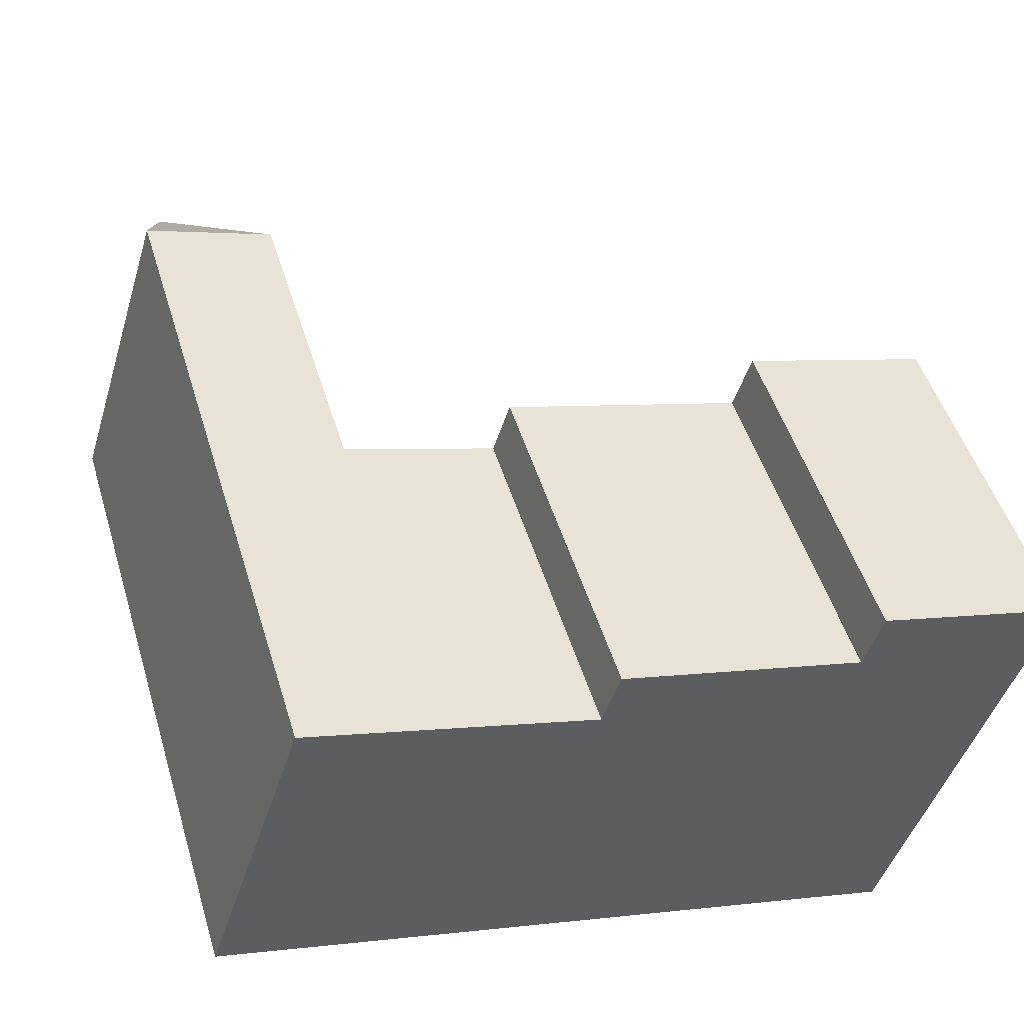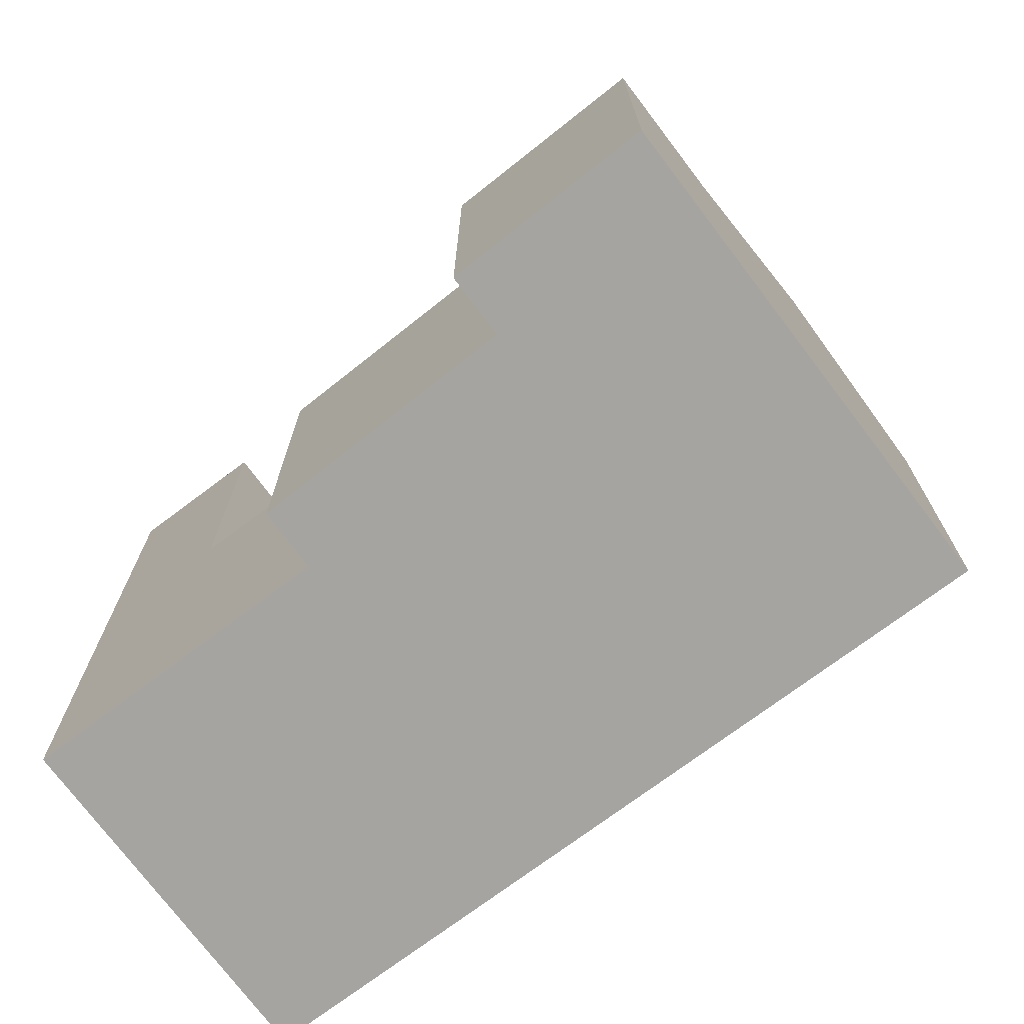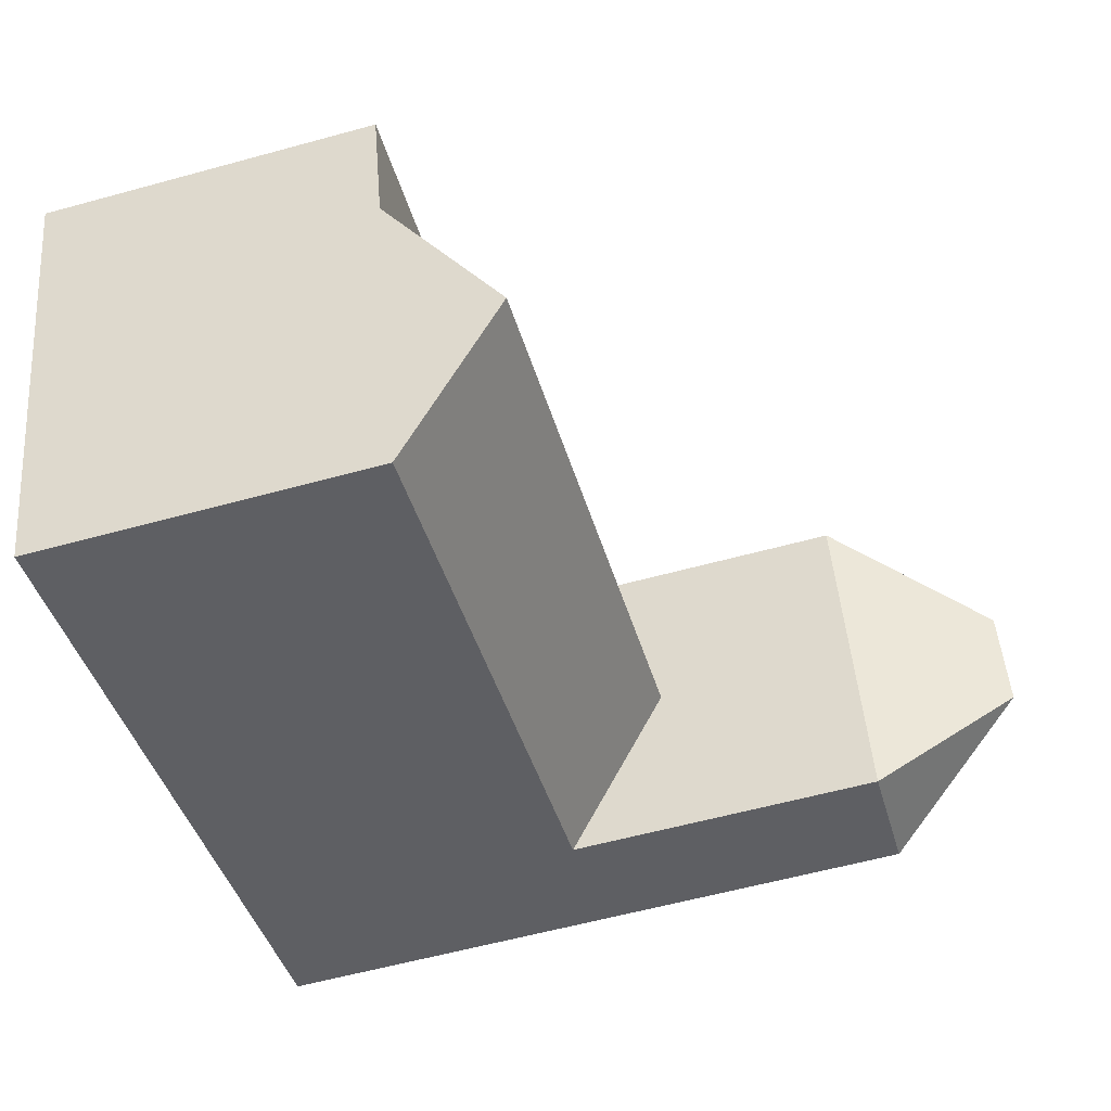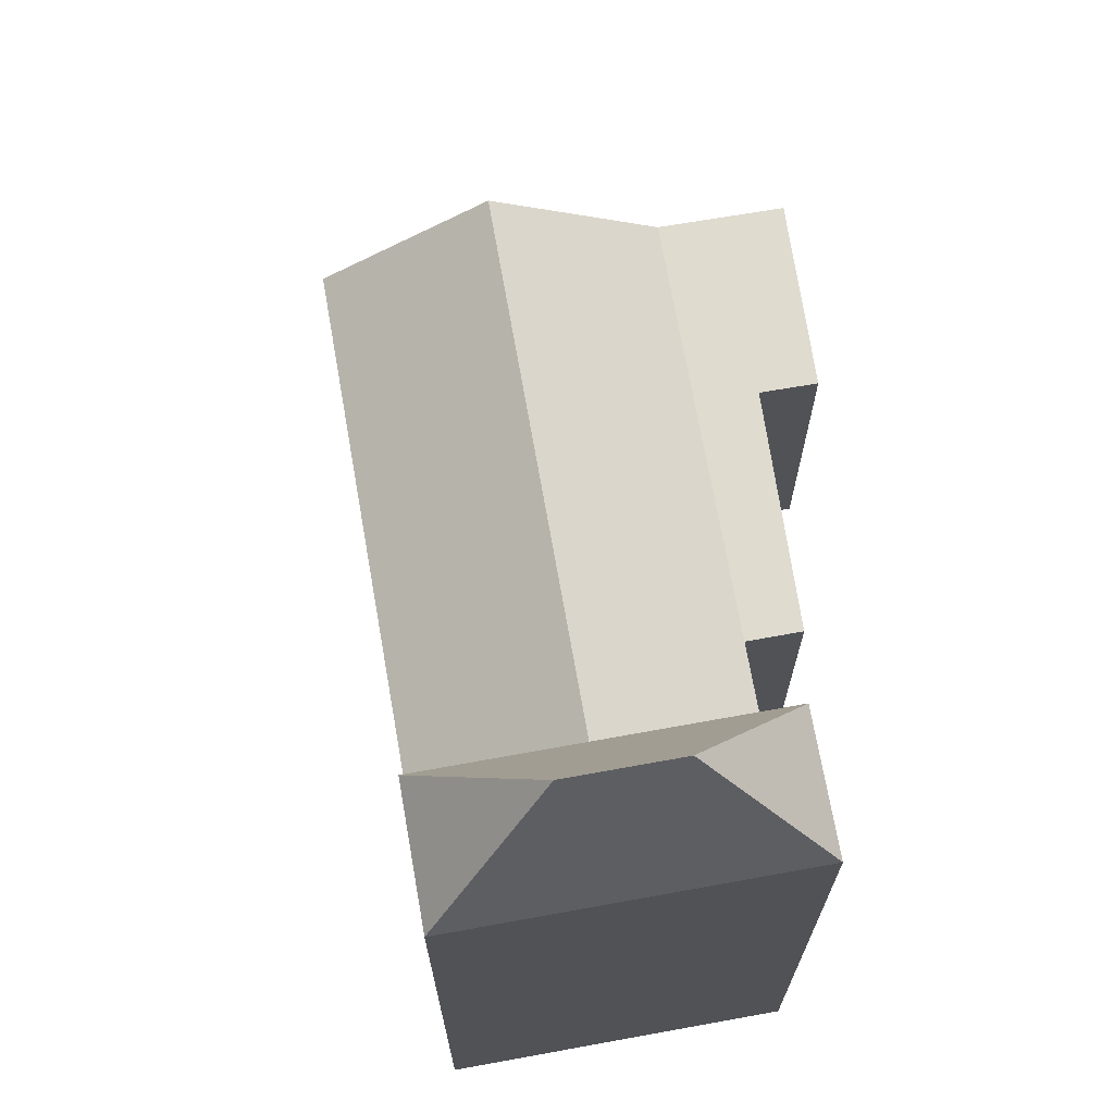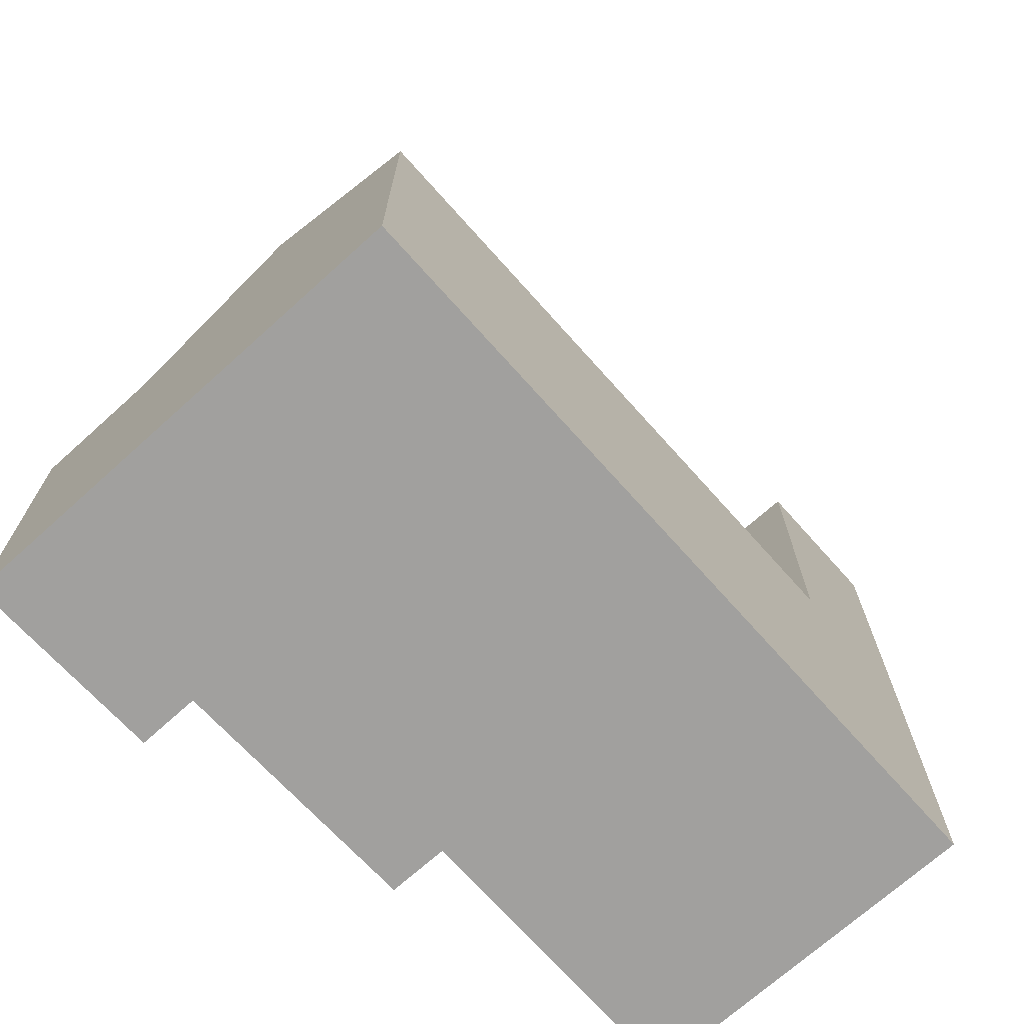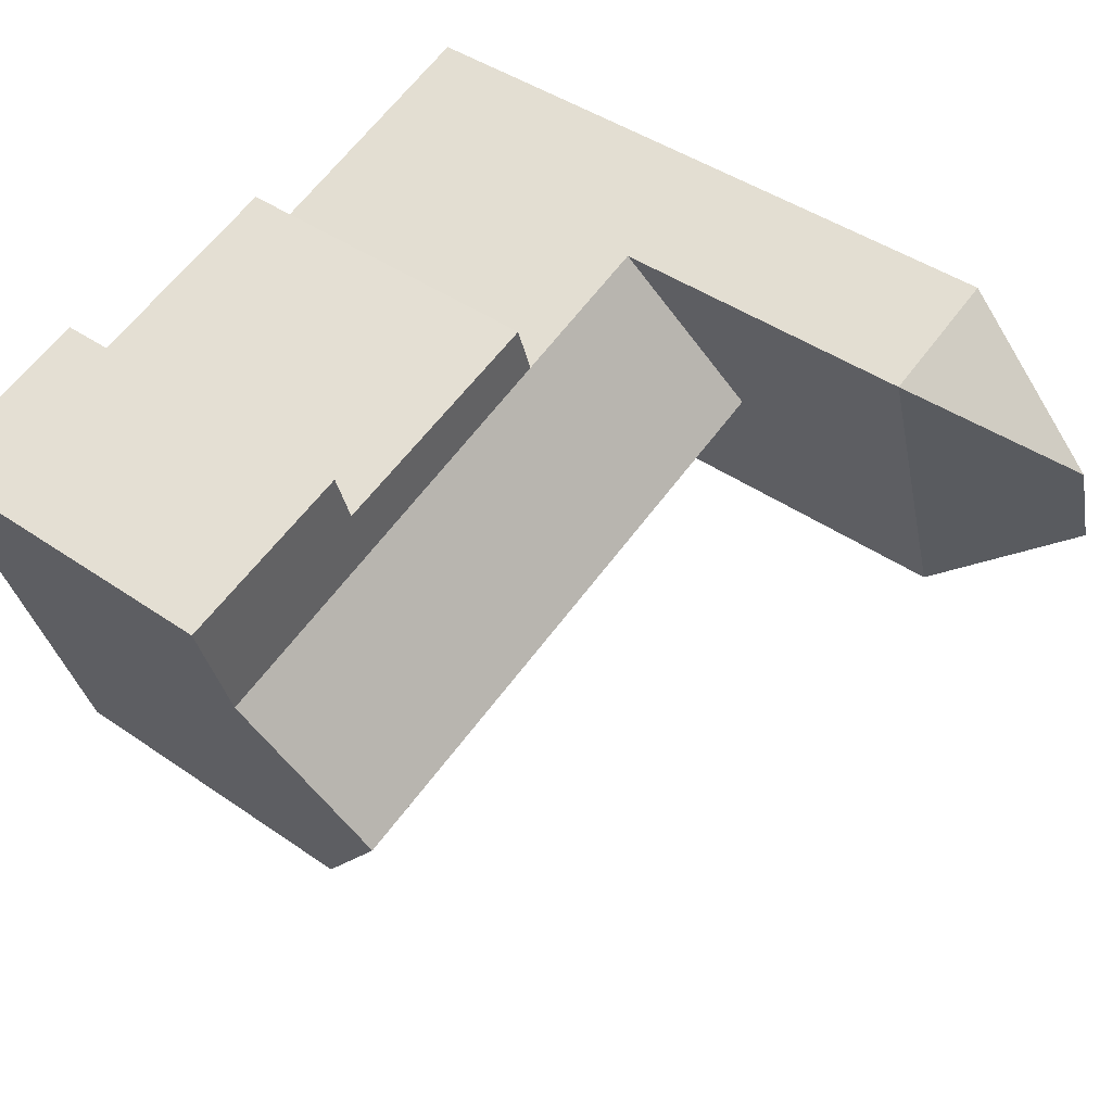
<metadata>
{"format":"obj","ext":"obj","renderer":"f3d","projection":"perspective","resolution":1024,"background":"white","views":[{"elev":49.6,"azim":-16.8,"up":"+Z"},{"elev":-73.2,"azim":54.2,"up":"+Y"},{"elev":-58.9,"azim":105.8,"up":"+Z"},{"elev":70.3,"azim":-82.7,"up":"+Y"},{"elev":-71.8,"azim":149.1,"up":"+Y"},{"elev":43.5,"azim":129.3,"up":"+Z"}]}
</metadata>
<code>
v  7.624 19.55 5.162
v  11.89 14.74 -3.696
v  5.451 14.74 -1.695
v  22.13 14.74 -6.88
v  30 14.74 -9.324
v  14.06 19.55 3.161
v  24.24 19.55 -0.001245
v  32.1 19.55 -2.445
v  9.797 14.74 12.02
v  16.24 14.74 10.02
v  26.34 14.74 6.878
v  34.2 14.74 4.434
v  27.14 14.74 9.484
v  16.98 14.74 12.36
v  35.06 14.74 7.241
v  35.8 14.74 9.652
v  27.87 14.74 11.89
v  5.585 34.94 8.172
v  4.347 28.37 13.71
v  9.798 28.37 12.02
v  4.214 34.94 3.846
v  7.624 28.37 5.162
v  5.451 28.37 -1.695
v  0.0006043 28.37 -0.0008984
v  30 5.709e-16 -9.323
v  22.13 4.213e-16 -6.88
v  0 -1.068e-06 -6.54e-23
v  11.89 2.263e-16 -3.696
v  5.451 -1.068e-06 -1.694
v  35.06 -4.434e-16 7.241
v  35.8 -5.91e-16 9.652
v  34.2 -2.715e-16 4.435
v  32.1 1.497e-16 -2.444
v  16.24 -6.135e-16 10.02
v  9.797 -1.068e-06 12.02
v  4.346 -1.068e-06 13.71
v  27.14 -5.807e-16 9.484
v  16.98 -7.568e-16 12.36
v  27.87 -7.284e-16 11.9
g defaultobject
f 1 2 3
f 2 1 4
f 4 1 5
f 5 1 6
f 5 6 7
f 5 7 8
f 9 6 1
f 6 9 7
f 7 9 8
f 8 9 10
f 8 10 11
f 8 11 12
f 10 13 11
f 13 10 14
f 11 15 12
f 15 11 16
f 16 11 17
f 17 11 13
f 18 19 20
f 20 21 18
f 21 20 22
f 21 22 23
f 18 24 19
f 24 18 21
f 23 24 21
f 25 4 5
f 4 25 2
f 2 25 3
f 3 25 26
f 3 24 23
f 24 3 27
f 27 3 28
f 28 3 26
f 27 28 29
f 30 16 31
f 16 30 32
f 16 32 33
f 16 33 25
f 16 25 15
f 15 25 12
f 12 25 5
f 12 5 8
f 9 22 20
f 22 9 23
f 23 9 1
f 23 1 3
f 34 10 35
f 36 35 10
f 9 36 10
f 19 36 9
f 20 19 9
f 37 14 38
f 14 37 13
f 14 34 38
f 34 14 10
f 19 27 36
f 27 19 24
f 17 37 39
f 37 17 13
f 31 17 39
f 17 31 16
f 29 36 27
f 36 29 28
f 36 28 26
f 36 26 25
f 36 25 33
f 36 33 35
f 35 33 34
f 34 33 38
f 38 33 32
f 38 32 37
f 37 32 39
f 39 32 30
f 39 30 31

</code>
